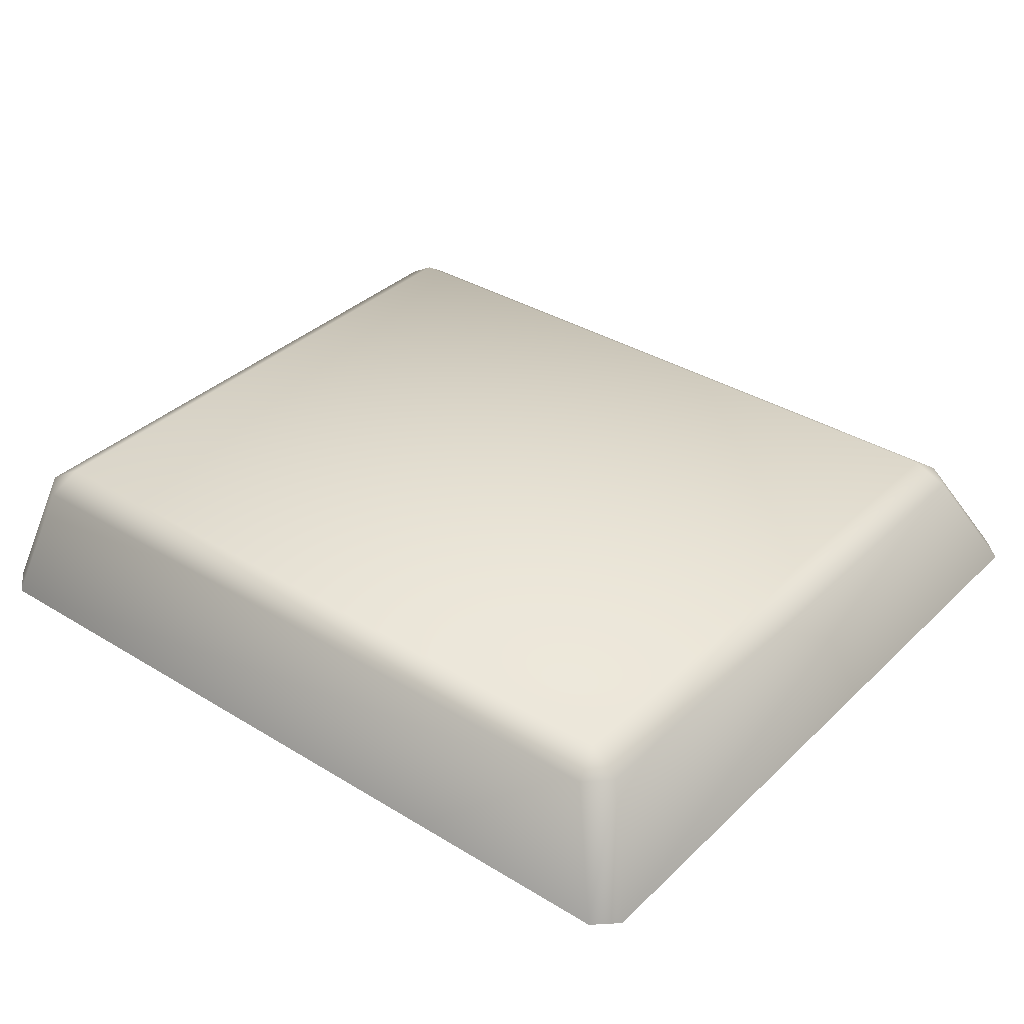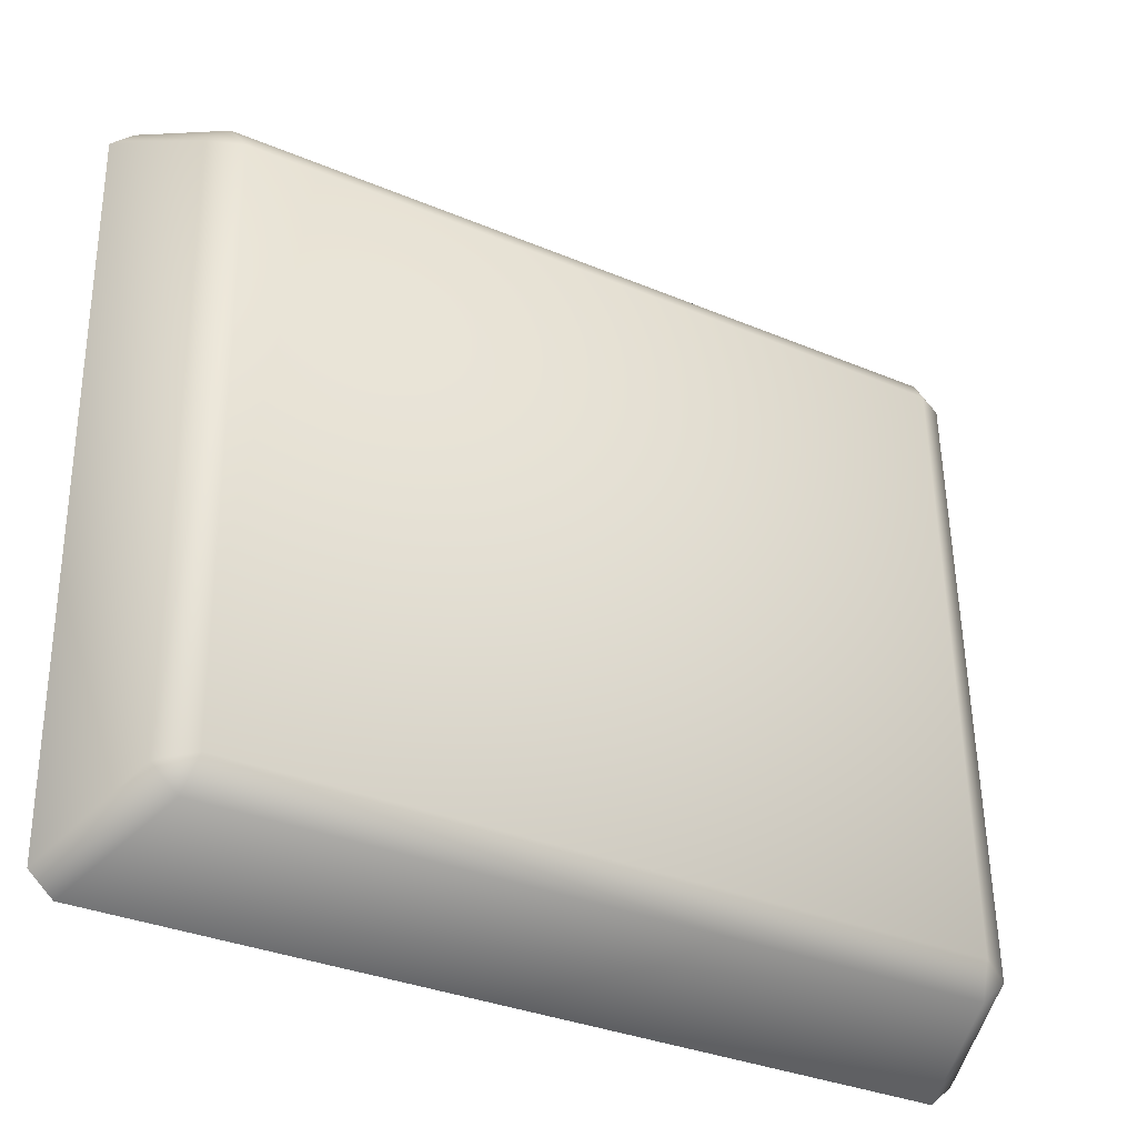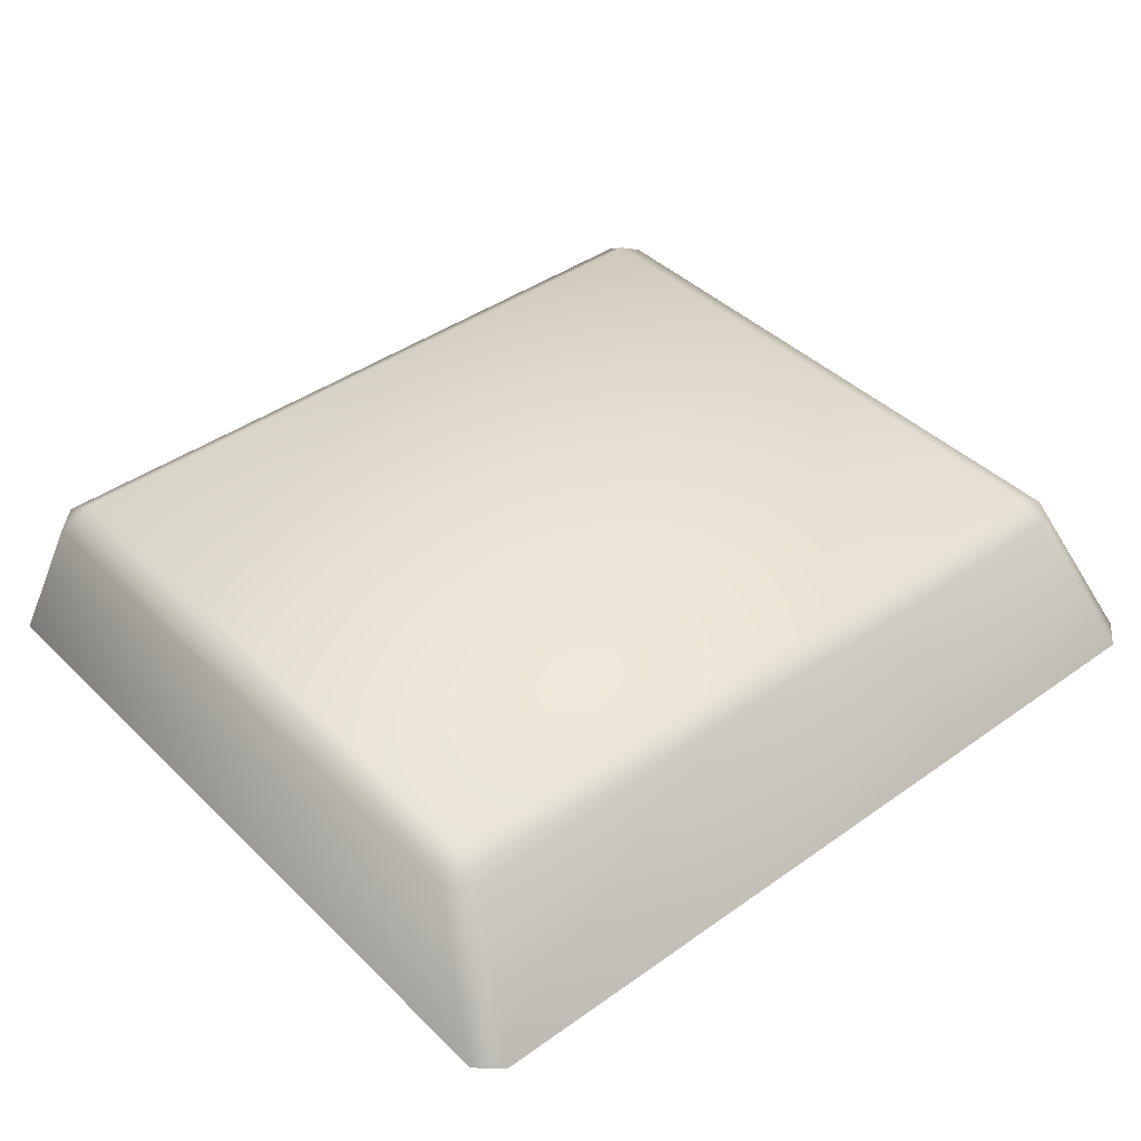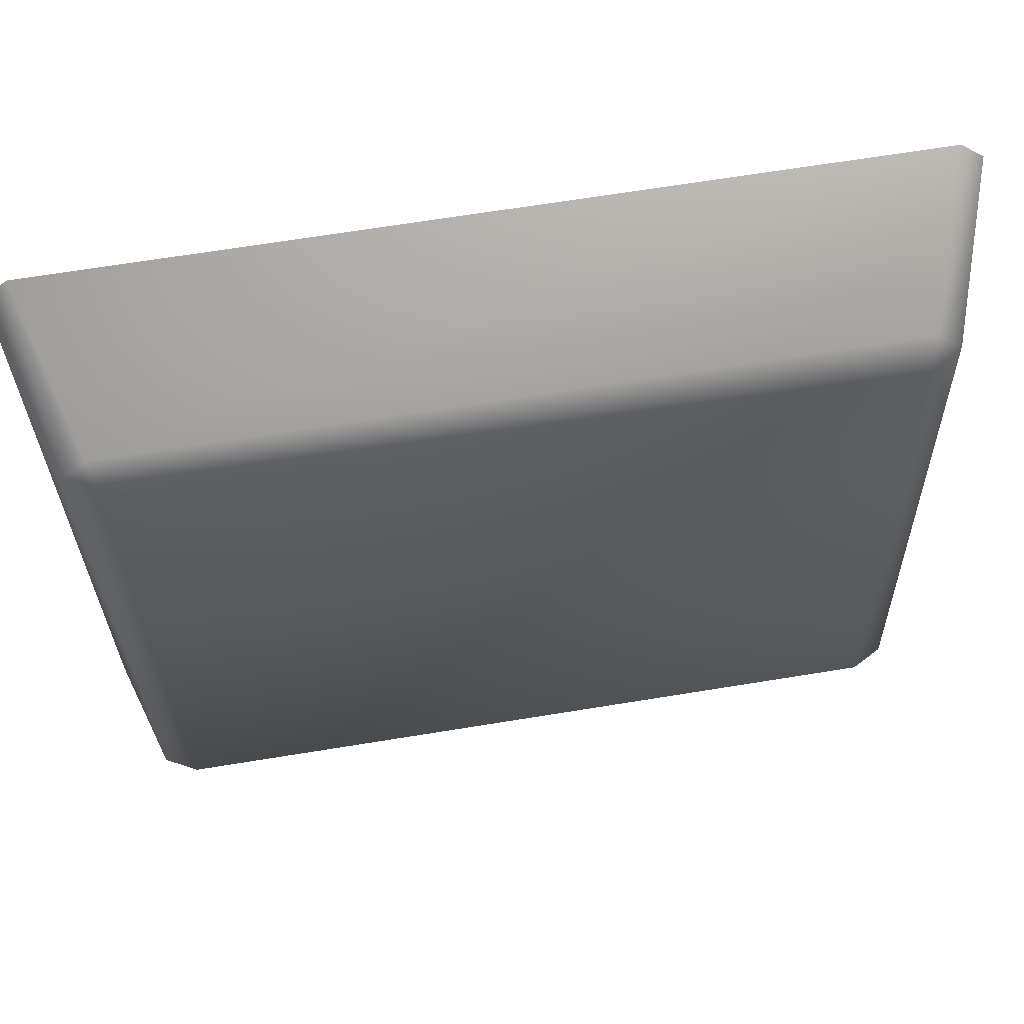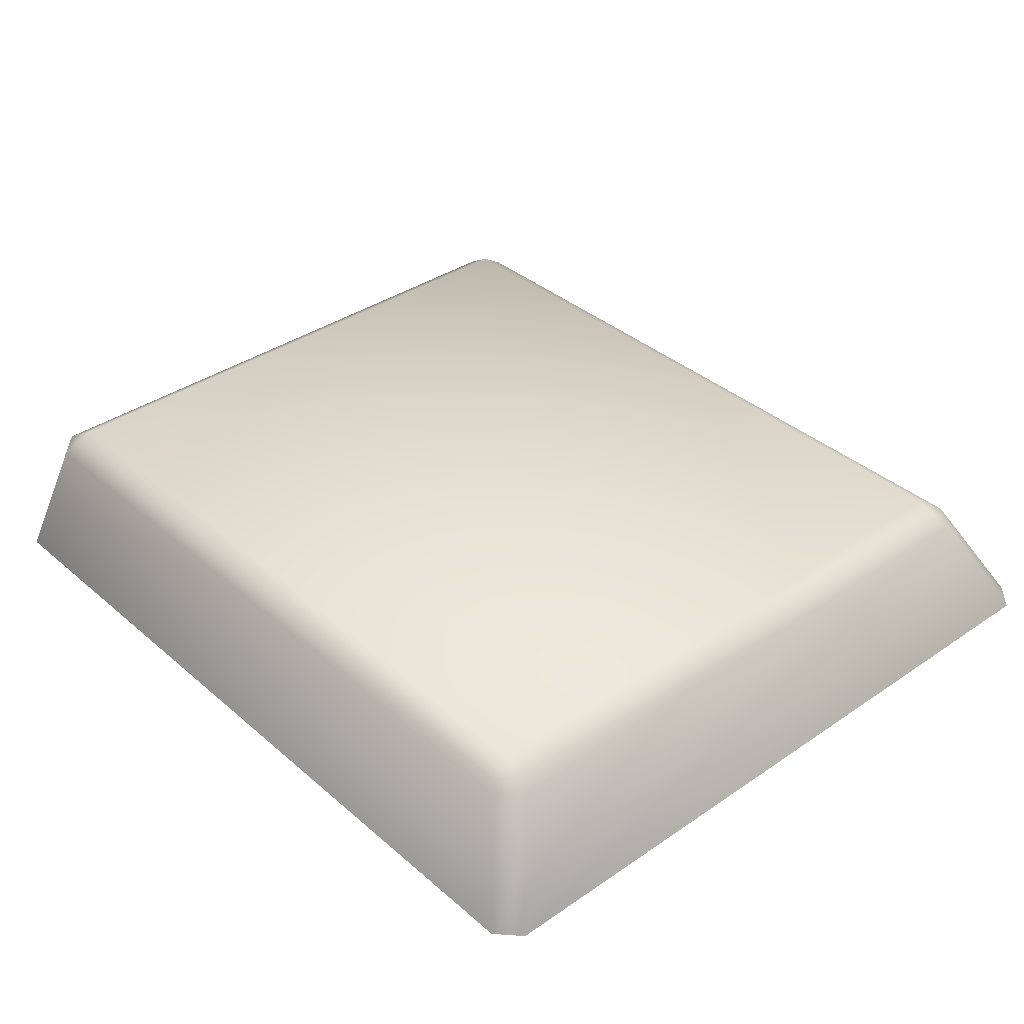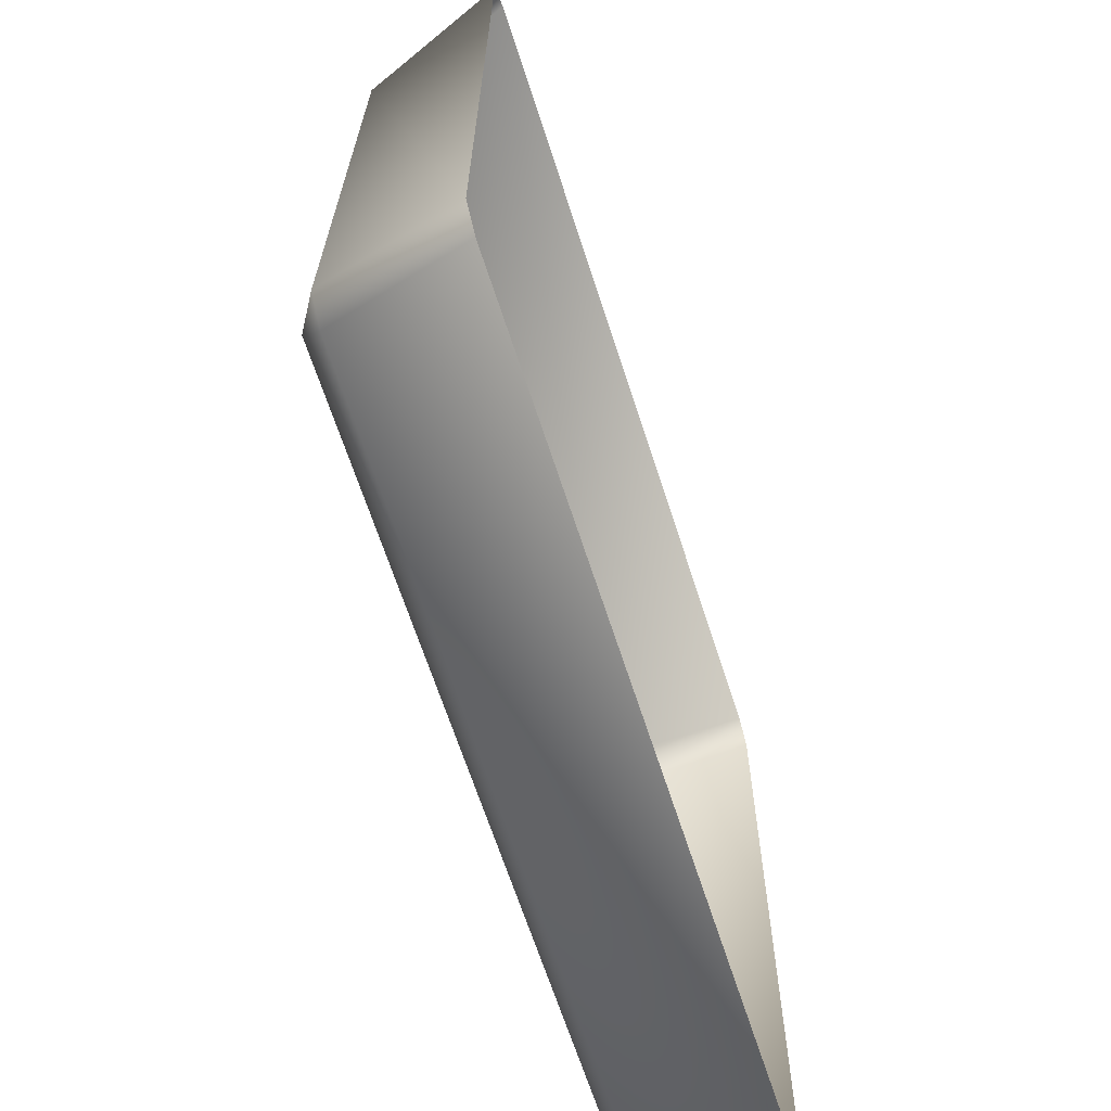
<metadata>
{"format":"obj","ext":"obj","renderer":"f3d","projection":"perspective","resolution":1024,"background":"white","views":[{"elev":35.6,"azim":-140.1,"up":"+Y"},{"elev":-34.8,"azim":149.7,"up":"+Z"},{"elev":41.5,"azim":-39.7,"up":"+Y"},{"elev":61.2,"azim":170.8,"up":"+Z"},{"elev":36.5,"azim":-130.8,"up":"+Y"},{"elev":-65.4,"azim":-72.0,"up":"+Z"}]}
</metadata>
<code>
o mesh30/mesh30-geometry#mesh30-geometry
v 0.1212 -0.1707 -0.01256
v 0.06438 -0.1707 -0.01157
v 0.0652 -0.1707 0.03587
v 0.06374 -0.1723 -0.01392
v 0.06268 -0.1722 0.03644
v 0.122 -0.1707 0.03488
v 0.06183 -0.1722 -0.01205
v 0.1217 -0.1723 -0.01493
v 0.06465 -0.1723 0.03824
v 0.1226 -0.1723 0.03723
v 0.1237 -0.1722 -0.01313
v 0.06044 -0.1828 -0.01662
v 0.1249 -0.1828 -0.01775
v 0.05864 -0.1828 -0.01488
v 0.05966 -0.1828 0.04341
v 0.1245 -0.1722 0.03536
v 0.1268 -0.1828 -0.01607
v 0.06152 -0.1828 0.04509
v 0.126 -0.1828 0.04396
v 0.1278 -0.1828 0.04222
f 1 2 3
f 4 2 1
f 2 5 3
f 1 3 6
f 4 7 2
f 8 4 1
f 7 5 2
f 3 5 9
f 6 3 10
f 11 1 6
f 12 7 4
f 4 8 13
f 8 1 11
f 7 14 5
f 15 9 5
f 3 9 10
f 6 10 16
f 11 6 16
f 14 7 12
f 12 4 13
f 8 17 13
f 8 11 17
f 5 14 15
f 15 18 9
f 18 10 9
f 10 19 16
f 16 20 11
f 11 20 17
f 18 19 10
f 16 19 20
f 3 2 1
f 1 2 4
f 3 5 2
f 6 3 1
f 2 7 4
f 1 4 8
f 2 5 7
f 9 5 3
f 10 3 6
f 6 1 11
f 4 7 12
f 13 8 4
f 11 1 8
f 5 14 7
f 5 9 15
f 10 9 3
f 16 10 6
f 16 6 11
f 12 7 14
f 13 4 12
f 13 17 8
f 17 11 8
f 15 14 5
f 9 18 15
f 9 10 18
f 16 19 10
f 11 20 16
f 17 20 11
f 10 19 18
f 20 19 16

</code>
